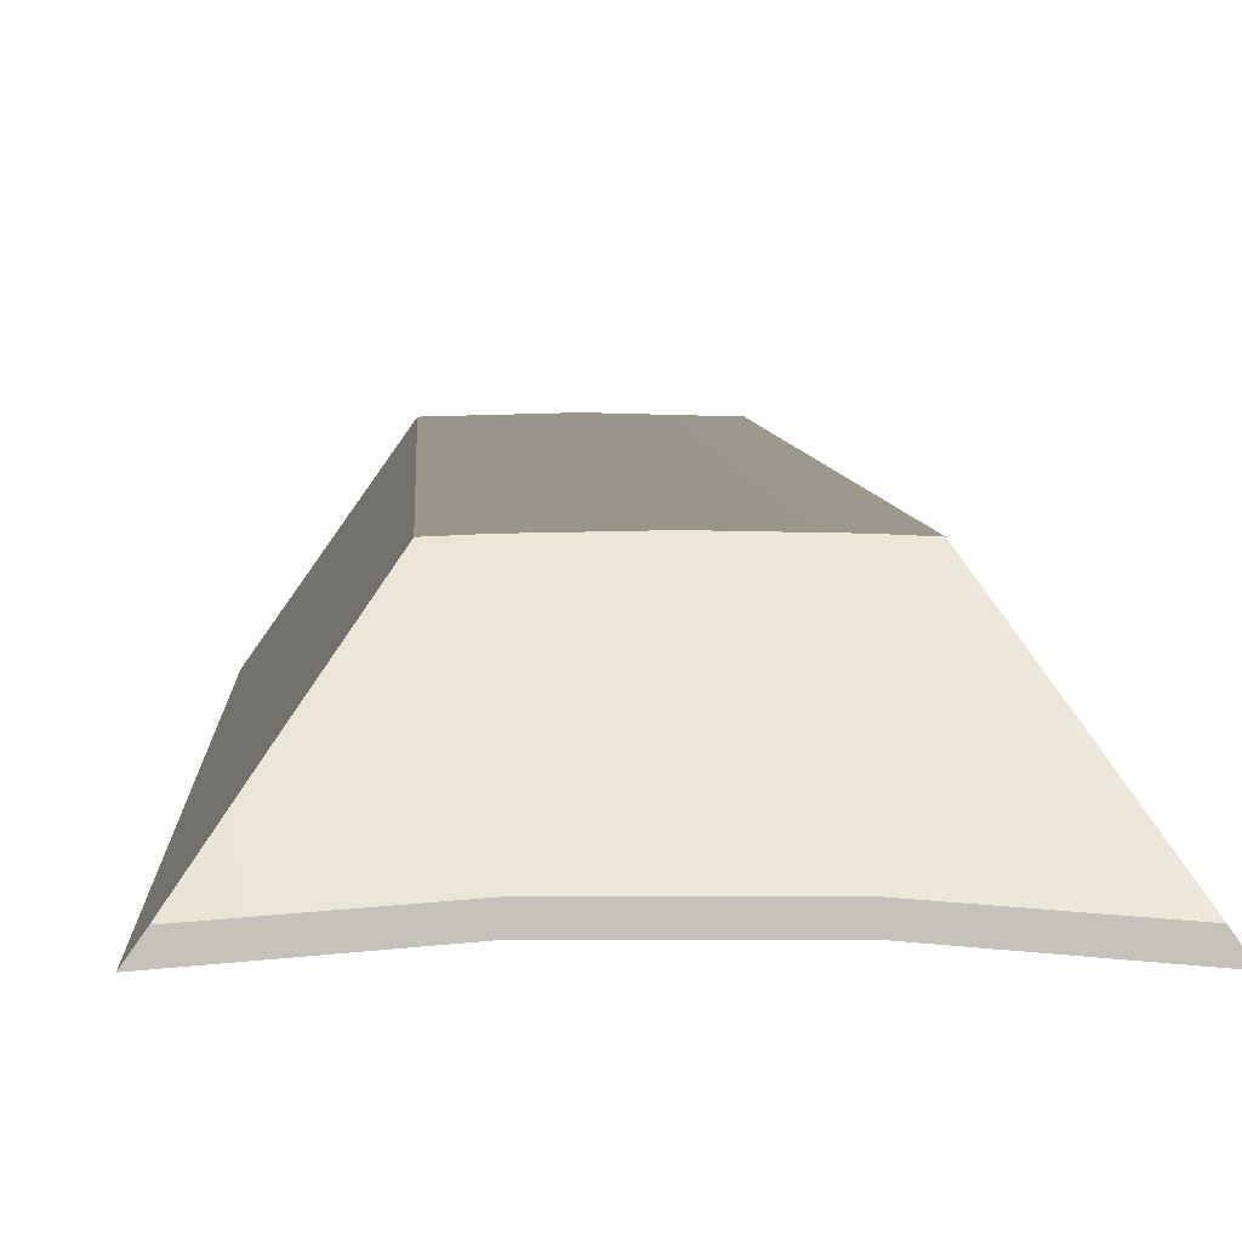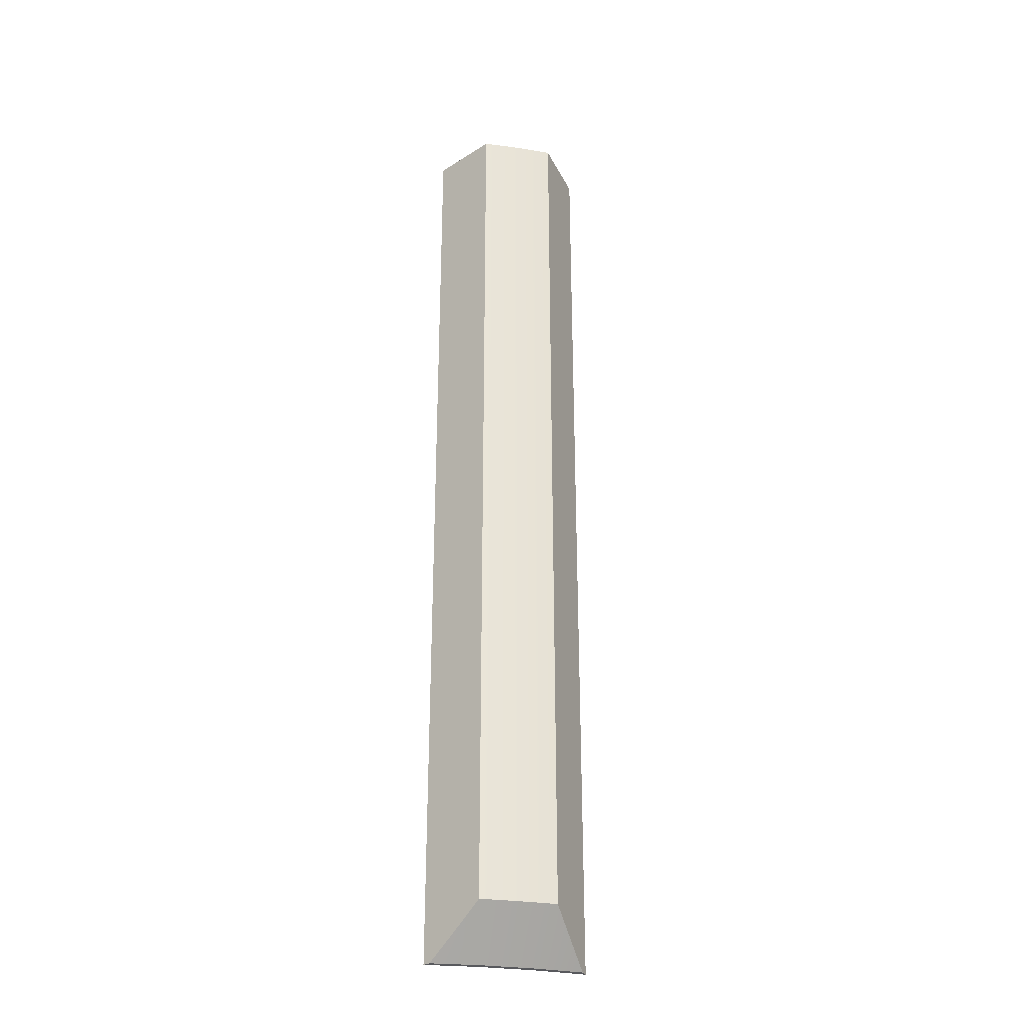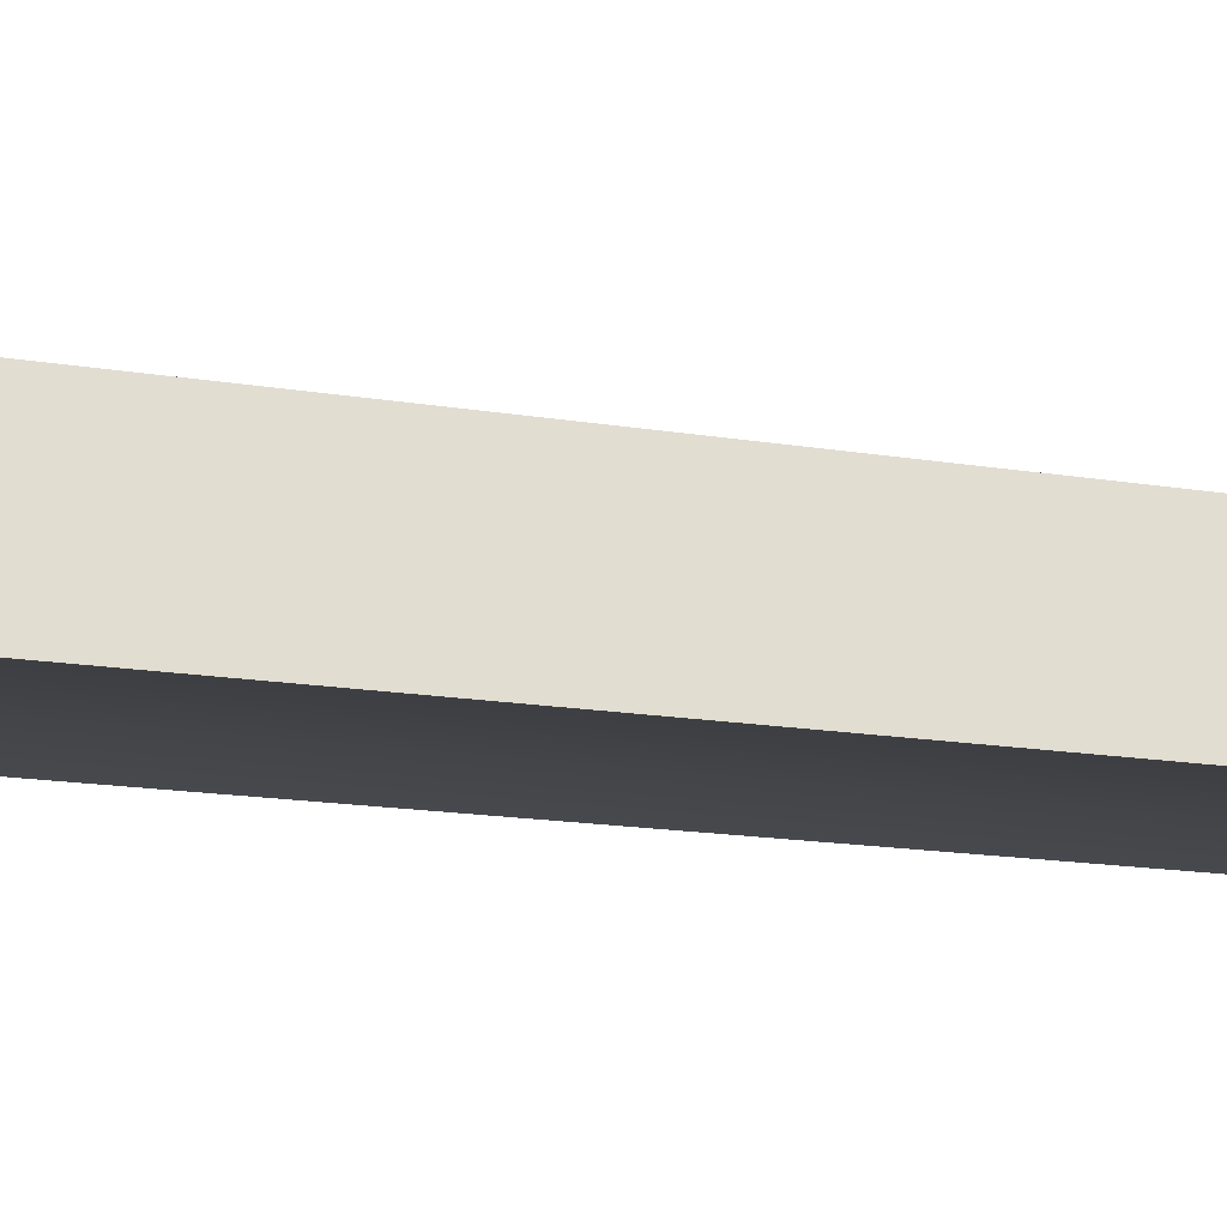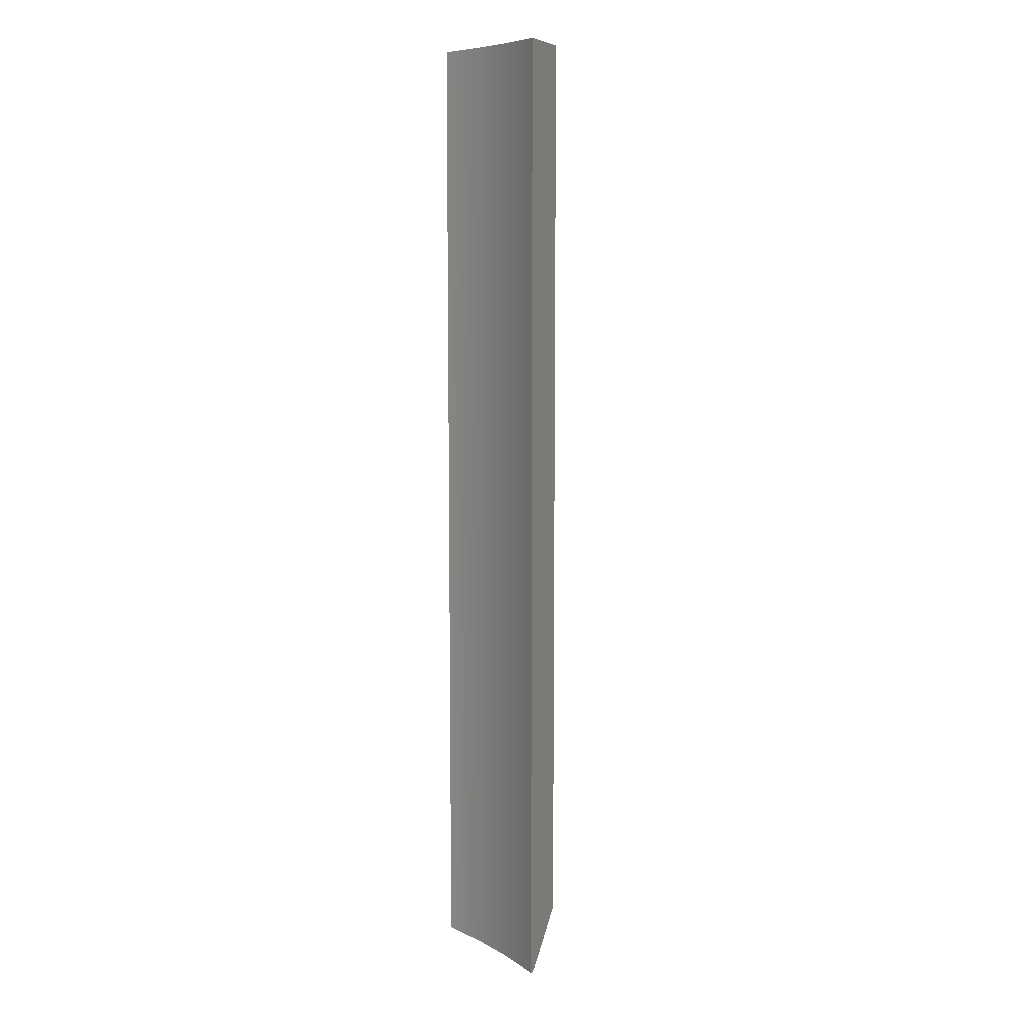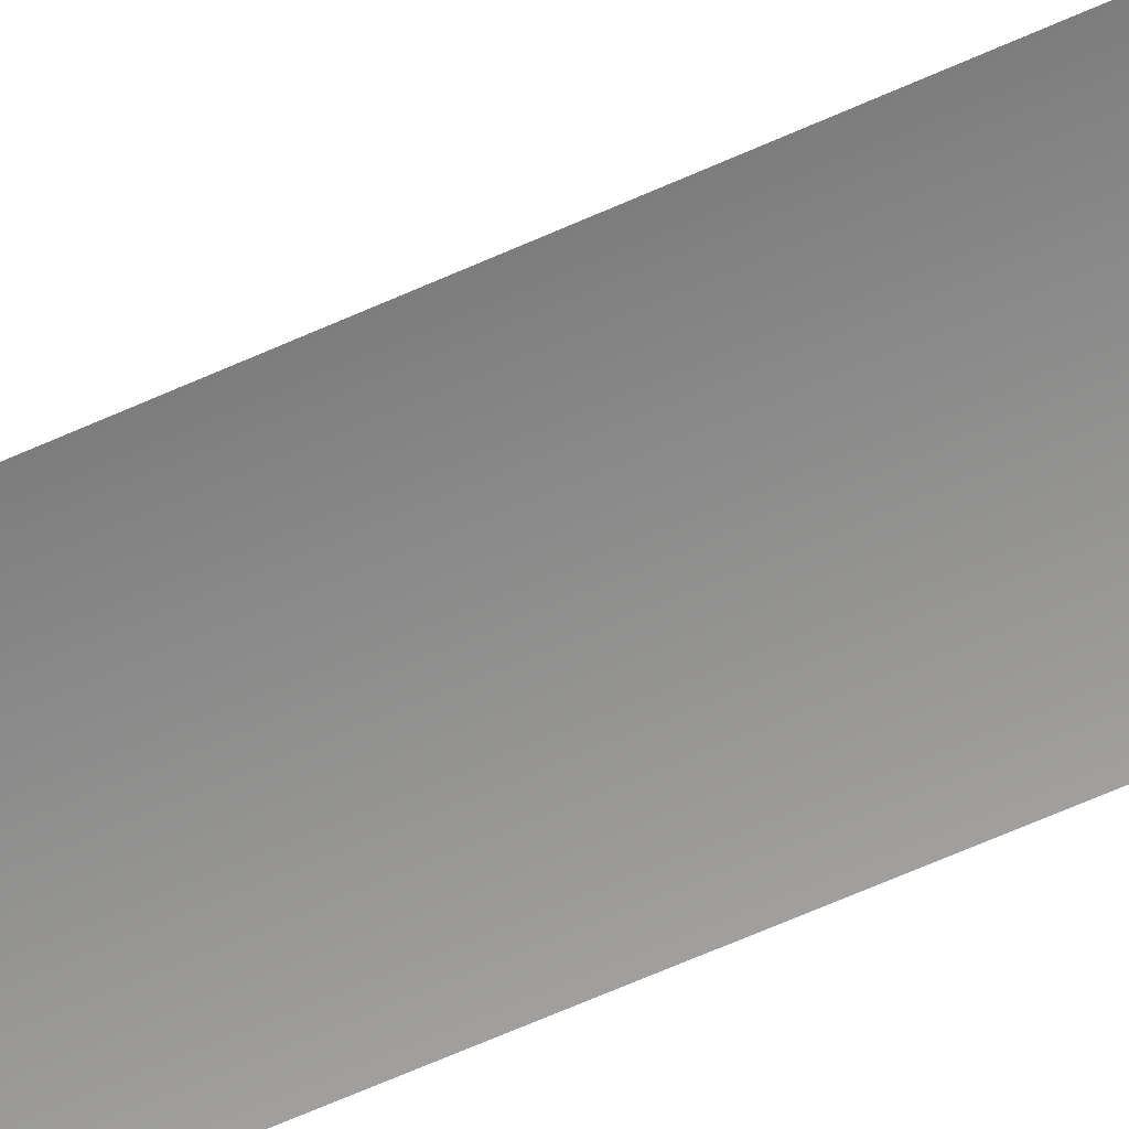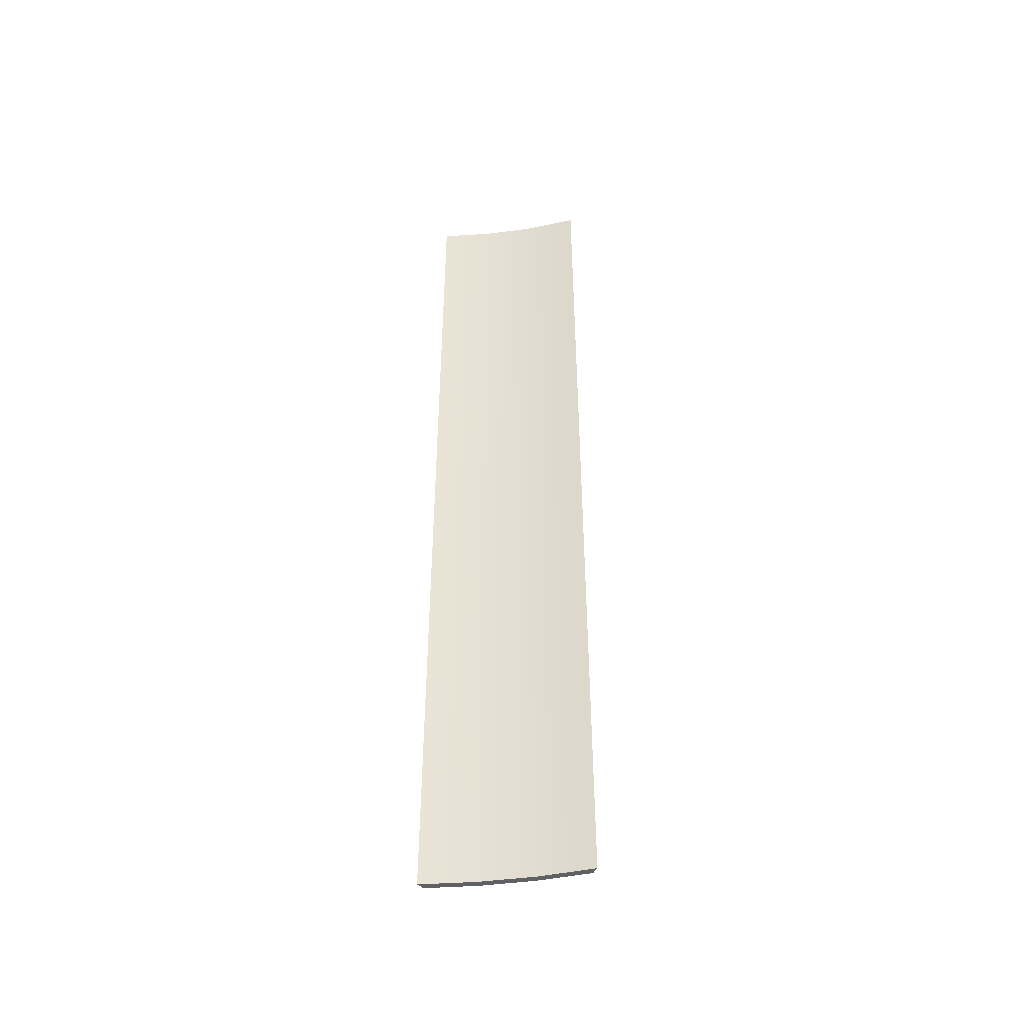
<metadata>
{"format":"obj","ext":"obj","renderer":"f3d","projection":"perspective","resolution":1024,"background":"white","views":[{"elev":2.2,"azim":178.9,"up":"+Y"},{"elev":-29.9,"azim":167.6,"up":"+Z"},{"elev":-6.9,"azim":51.3,"up":"+Y"},{"elev":8.4,"azim":55.3,"up":"+Z"},{"elev":-65.4,"azim":114.2,"up":"+Y"},{"elev":-46.2,"azim":8.8,"up":"+Z"}]}
</metadata>
<code>
g body_1
v -0.01004 0.002598 -0.0394
v -0.009994 0.002821 -0.0394
v -0.01015 0.002825 -0.0394
v -0.01026 0.002598 -0.0394
v -0.01031 0.002821 -0.0394
v -0.01047 0.00258 -0.0394
v -0.009825 0.00258 -0.0394
v -0.01004 0.002598 -0.0434
v -0.009825 0.00258 -0.0434
v -0.009825 0.00258 -0.0394
v -0.01026 0.002598 -0.0434
v -0.01004 0.002598 -0.0394
v -0.01047 0.00258 -0.0434
v -0.01026 0.002598 -0.0394
v -0.01047 0.00258 -0.0394
v -0.01047 0.00258 -0.0394
v -0.01038 0.002713 -0.0433
v -0.01046 0.002607 -0.0434
v -0.01031 0.002821 -0.0394
v -0.01031 0.002821 -0.0432
v -0.01047 0.00258 -0.0434
v -0.009825 0.00258 -0.0394
v -0.009918 0.002713 -0.0433
v -0.009994 0.002821 -0.0432
v -0.009825 0.00258 -0.0434
v -0.009844 0.002607 -0.0434
v -0.009994 0.002821 -0.0394
v -0.01026 0.002598 -0.0434
v -0.01047 0.00258 -0.0434
v -0.01046 0.002607 -0.0434
v -0.01004 0.002598 -0.0434
v -0.01025 0.002623 -0.0434
v -0.01005 0.002623 -0.0434
v -0.009844 0.002607 -0.0434
v -0.009825 0.00258 -0.0434
v -0.01015 0.002825 -0.0394
v -0.01015 0.002825 -0.0432
v -0.01026 0.002823 -0.0432
v -0.01031 0.002821 -0.0394
v -0.009994 0.002821 -0.0394
v -0.01004 0.002823 -0.0432
v -0.009994 0.002821 -0.0432
v -0.01031 0.002821 -0.0432
v -0.01005 0.002623 -0.0434
v -0.01025 0.002623 -0.0434
v -0.01015 0.002825 -0.0432
v -0.01026 0.002823 -0.0432
v -0.01038 0.002713 -0.0433
v -0.01031 0.002821 -0.0432
v -0.01046 0.002607 -0.0434
v -0.01004 0.002823 -0.0432
v -0.009994 0.002821 -0.0432
v -0.009918 0.002713 -0.0433
v -0.009844 0.002607 -0.0434
f 1 3 4
f 3 1 2
f 4 5 6
f 4 3 5
f 2 1 7
f 30 28 29
f 32 31 28
f 31 32 33
f 34 31 33
f 31 34 35
f 28 30 32
f 8 10 12
f 10 8 9
f 12 11 8
f 14 13 11
f 13 14 15
f 11 12 14
f 20 16 19
f 16 18 21
f 16 20 17
f 18 16 17
f 22 26 23
f 26 22 25
f 24 22 23
f 22 24 27
f 36 38 39
f 41 36 40
f 41 40 42
f 36 41 37
f 39 38 43
f 38 36 37
f 52 44 51
f 48 45 50
f 49 45 48
f 46 45 47
f 46 44 45
f 44 52 53
f 44 53 54
f 45 49 47
f 44 46 51

</code>
